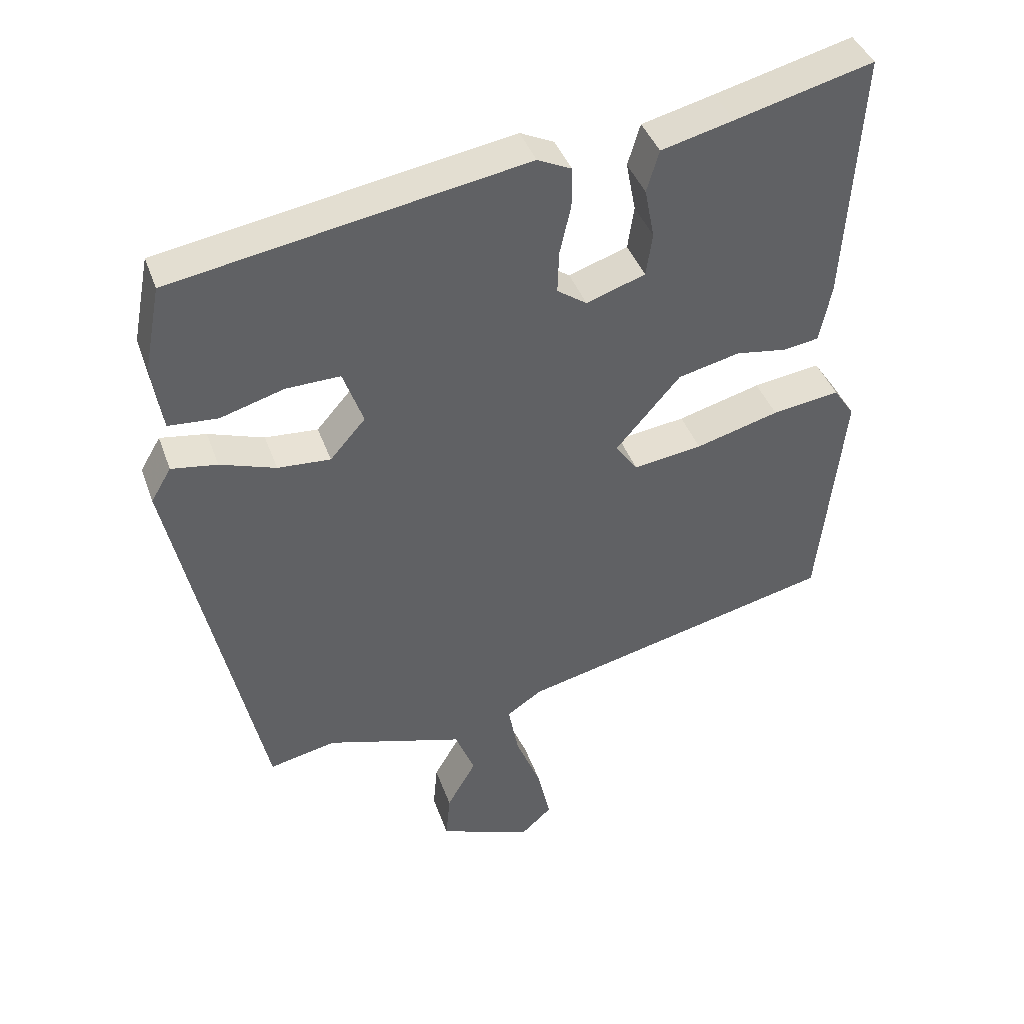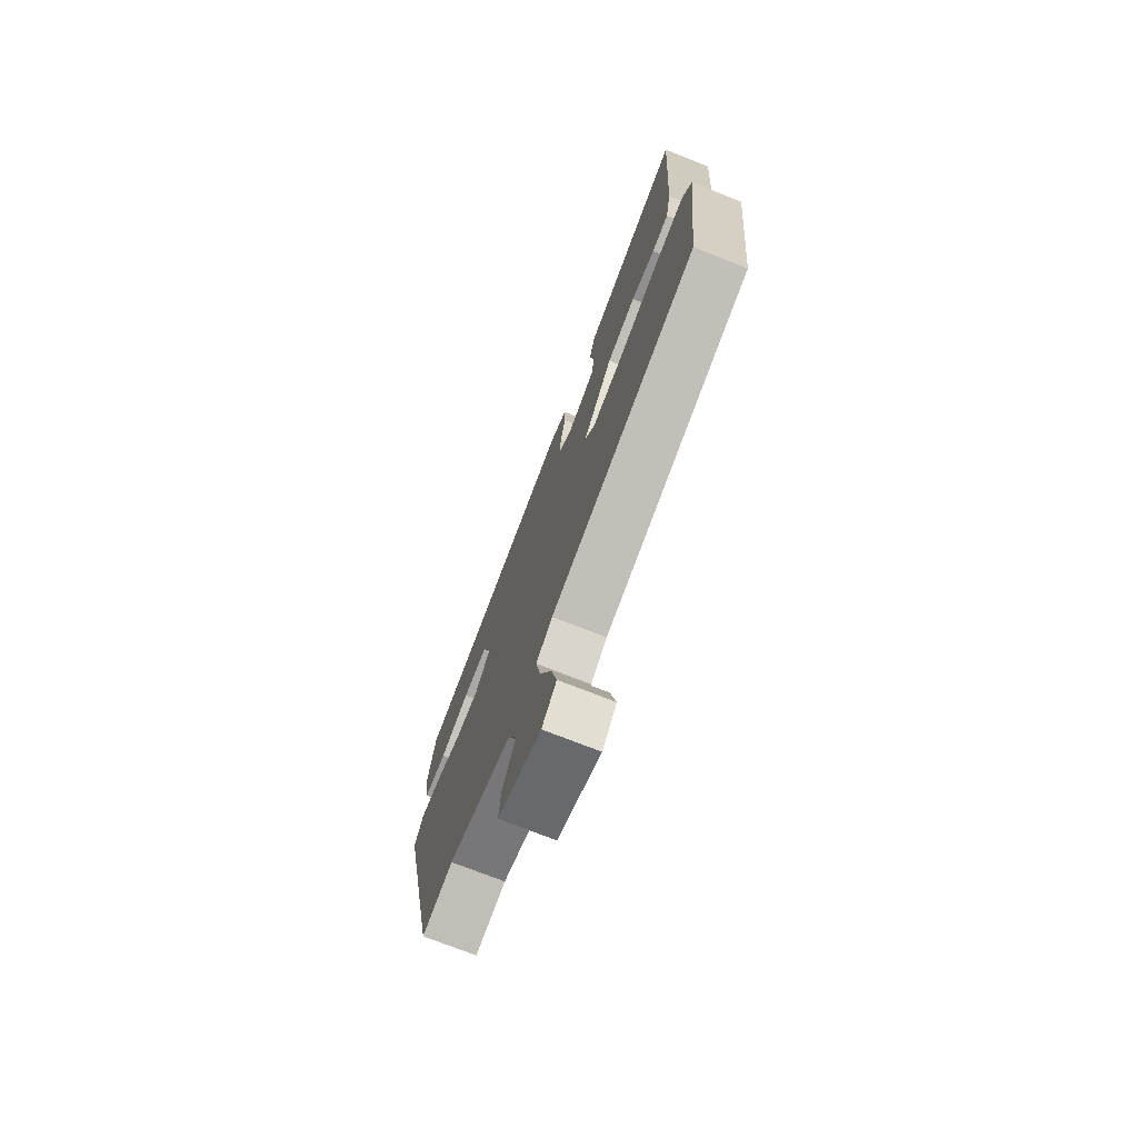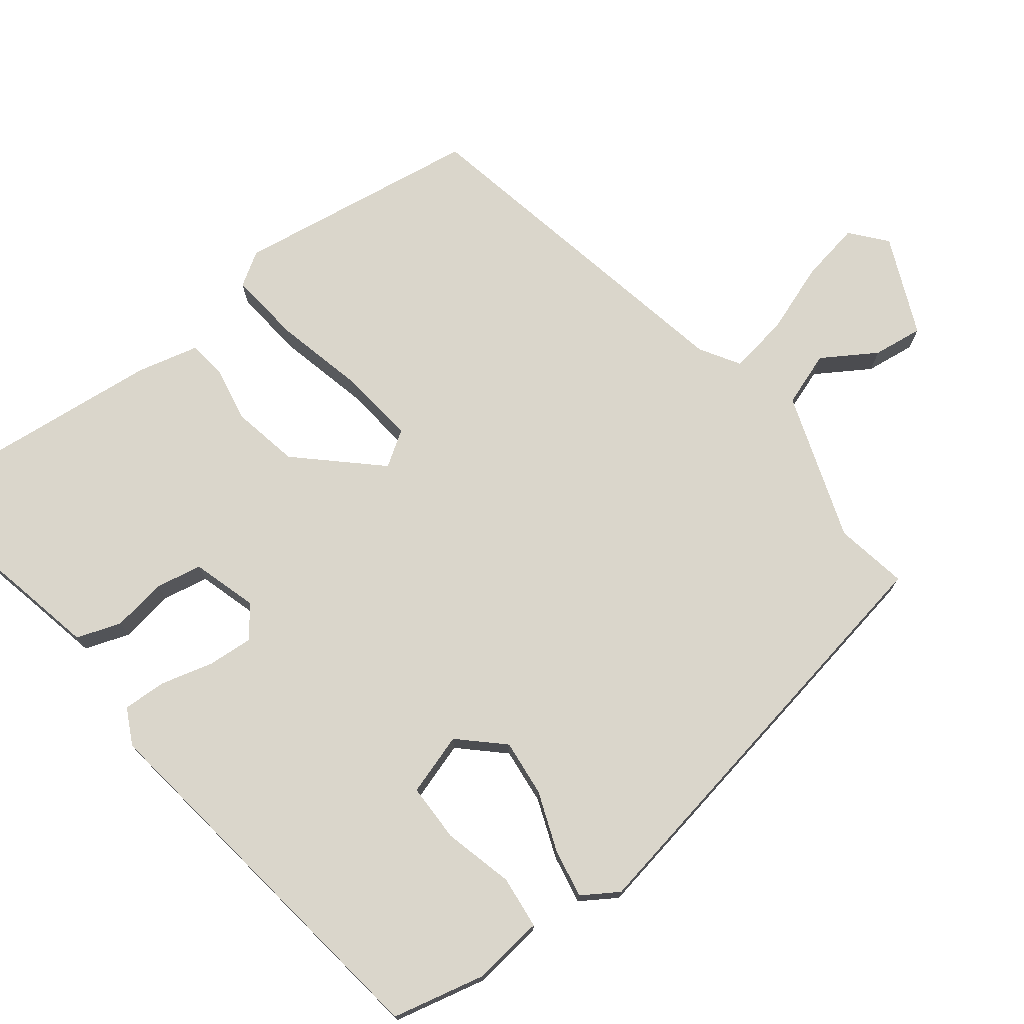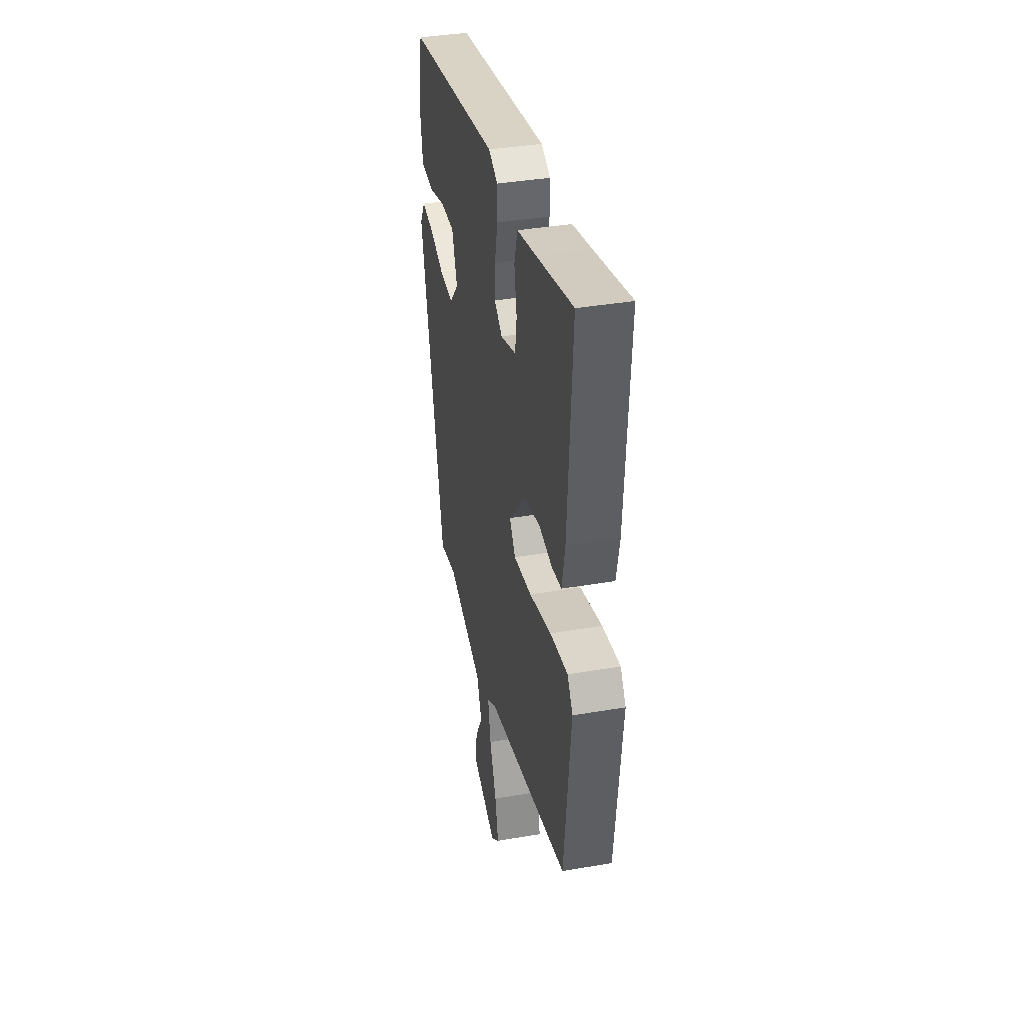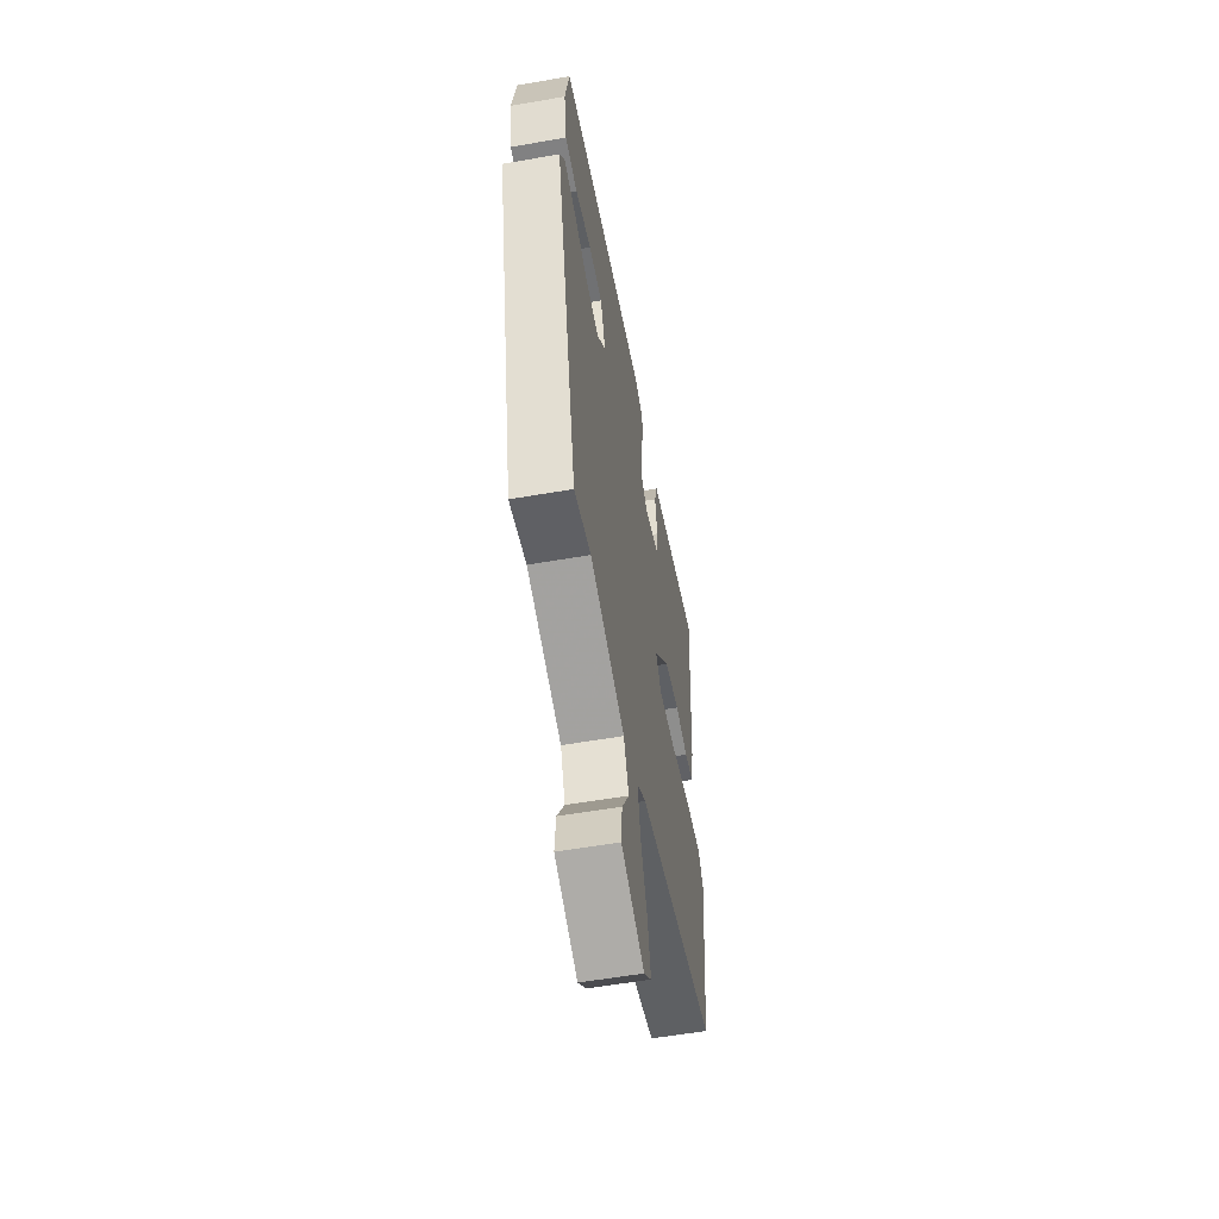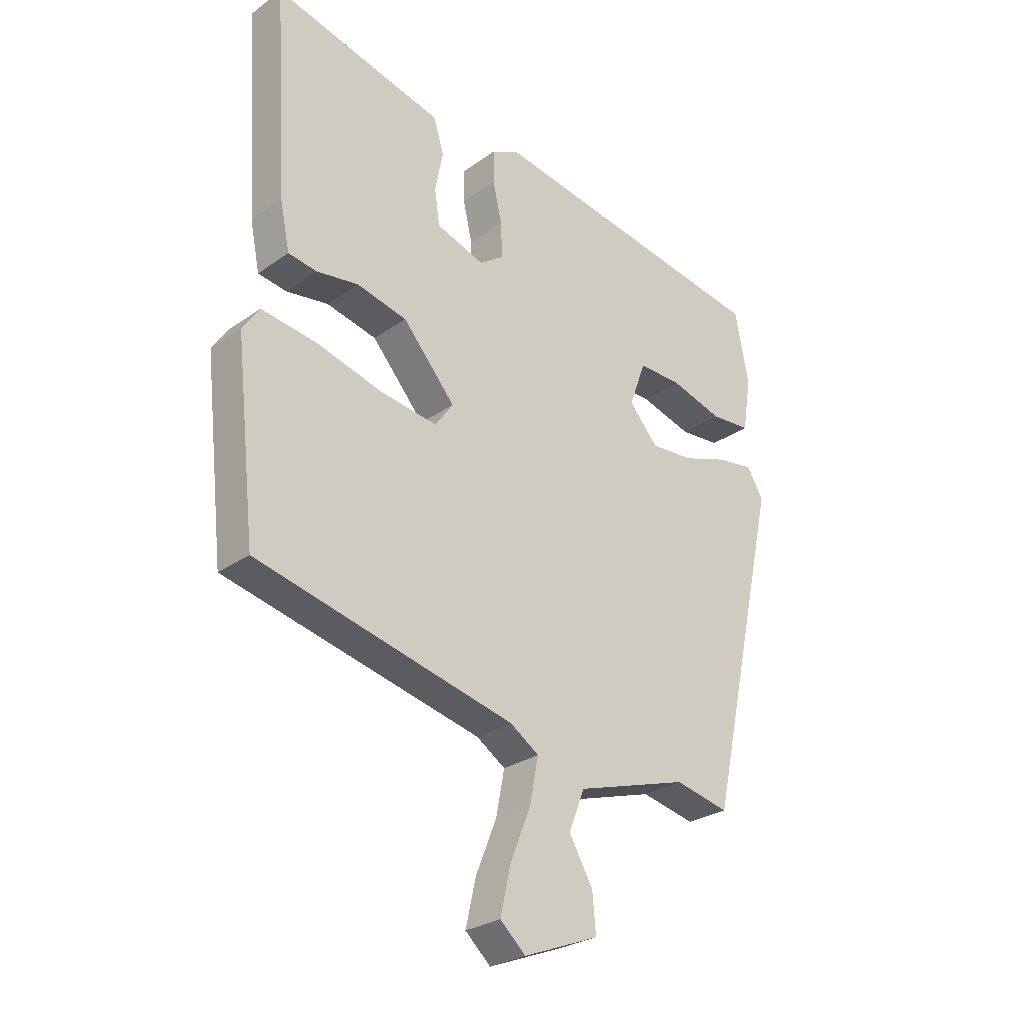
<metadata>
{"format":"obj","ext":"obj","renderer":"f3d","projection":"perspective","resolution":1024,"background":"white","views":[{"elev":40.8,"azim":161.3,"up":"+Z"},{"elev":-73.7,"azim":-111.5,"up":"+Z"},{"elev":74.1,"azim":54.6,"up":"+Y"},{"elev":38.3,"azim":-102.2,"up":"+Z"},{"elev":-56.6,"azim":100.3,"up":"+Z"},{"elev":-27.2,"azim":-42.5,"up":"+Z"}]}
</metadata>
<code>
v -0.502 0.07 -0.391
v -0.538 0.07 -0.063
v -0.508 0.07 -0.019
v -0.411 0.07 -0.033
v -0.291 0.07 -0.066
v -0.192 0.07 -0.08
v -0.16 0.07 -0.035
v -0.253 0.07 0.072
v -0.342 0.07 0.093
v -0.416 0.07 0.082
v -0.467 0.07 0.09
v -0.484 0.07 0.173
v -0.507 0.07 0.535
v -0.309 0.07 0.484
v -0.205 0.07 0.458
v -0.187 0.07 0.398
v -0.201 0.07 0.326
v -0.192 0.07 0.264
v -0.107 0.07 0.235
v -0.064 0.07 0.265
v -0.066 0.07 0.326
v -0.082 0.07 0.397
v -0.082 0.07 0.455
v -0.033 0.07 0.478
v 0.475 0.07 0.391
v 0.499 0.07 0.266
v 0.484 0.07 0.171
v 0.413 0.07 0.166
v 0.321 0.07 0.193
v 0.243 0.07 0.195
v 0.214 0.07 0.114
v 0.265 0.07 0.056
v 0.341 0.07 0.061
v 0.421 0.07 0.088
v 0.487 0.07 0.098
v 0.516 0.07 0.049
v 0.389 0.07 -0.523
v 0.293 0.07 -0.502
v 0.094 0.07 -0.562
v 0.066 0.07 -0.633
v 0.108 0.07 -0.706
v 0.114 0.07 -0.773
v -0.019 0.07 -0.825
v -0.064 0.07 -0.784
v -0.046 0.07 -0.704
v -0.009 0.07 -0.612
v 0.006 0.07 -0.534
v -0.045 0.07 -0.5
v -0.502 0 -0.391
v -0.538 0 -0.063
v -0.508 0 -0.019
v -0.411 0 -0.033
v -0.291 0 -0.066
v -0.192 0 -0.08
v -0.16 0 -0.035
v -0.253 0 0.072
v -0.342 0 0.093
v -0.416 0 0.082
v -0.467 0 0.09
v -0.484 0 0.173
v -0.507 0 0.535
v -0.309 0 0.484
v -0.205 0 0.458
v -0.187 0 0.398
v -0.201 0 0.326
v -0.192 0 0.264
v -0.107 0 0.235
v -0.064 0 0.265
v -0.066 0 0.326
v -0.082 0 0.397
v -0.082 0 0.455
v -0.033 0 0.478
v 0.475 0 0.391
v 0.499 0 0.266
v 0.484 0 0.171
v 0.413 0 0.166
v 0.321 0 0.193
v 0.243 0 0.195
v 0.214 0 0.114
v 0.265 0 0.056
v 0.341 0 0.061
v 0.421 0 0.088
v 0.487 0 0.098
v 0.516 0 0.049
v 0.389 0 -0.523
v 0.293 0 -0.502
v 0.094 0 -0.562
v 0.066 0 -0.633
v 0.108 0 -0.706
v 0.114 0 -0.773
v -0.019 0 -0.825
v -0.064 0 -0.784
v -0.046 0 -0.704
v -0.009 0 -0.612
v 0.006 0 -0.534
v -0.045 0 -0.5
f 43 44 45 46
f 43 46 47
f 40 41 42 43
f 39 40 43 47
f 38 39 47 48
f 36 37 38
f 33 34 35 36
f 32 33 36 38
f 31 32 38 48
f 26 27 28 29
f 26 29 30
f 25 26 30
f 24 25 30
f 21 22 23 24
f 20 21 24 30
f 19 20 30 31
f 14 15 16 17
f 14 17 18
f 13 14 18
f 12 13 18
f 9 10 11 12
f 8 9 12 18
f 7 8 18 19
f 2 3 4 5
f 2 5 6
f 1 2 6
f 48 1 6
f 7 19 31 48
f 6 7 48
f 94 93 92 91
f 95 94 91
f 91 90 89 88
f 95 91 88 87
f 96 95 87 86
f 86 85 84
f 84 83 82 81
f 86 84 81 80
f 96 86 80 79
f 77 76 75 74
f 78 77 74
f 78 74 73
f 78 73 72
f 72 71 70 69
f 78 72 69 68
f 79 78 68 67
f 65 64 63 62
f 66 65 62
f 66 62 61
f 66 61 60
f 60 59 58 57
f 66 60 57 56
f 67 66 56 55
f 53 52 51 50
f 54 53 50
f 54 50 49
f 54 49 96
f 96 79 67 55
f 96 55 54
f 1 49 50 2
f 2 50 51 3
f 3 51 52 4
f 4 52 53 5
f 5 53 54 6
f 6 54 55 7
f 7 55 56 8
f 8 56 57 9
f 9 57 58 10
f 10 58 59 11
f 11 59 60 12
f 12 60 61 13
f 13 61 62 14
f 14 62 63 15
f 15 63 64 16
f 16 64 65 17
f 17 65 66 18
f 18 66 67 19
f 19 67 68 20
f 20 68 69 21
f 21 69 70 22
f 22 70 71 23
f 23 71 72 24
f 24 72 73 25
f 25 73 74 26
f 26 74 75 27
f 27 75 76 28
f 28 76 77 29
f 29 77 78 30
f 30 78 79 31
f 31 79 80 32
f 32 80 81 33
f 33 81 82 34
f 34 82 83 35
f 35 83 84 36
f 36 84 85 37
f 37 85 86 38
f 38 86 87 39
f 39 87 88 40
f 40 88 89 41
f 41 89 90 42
f 42 90 91 43
f 43 91 92 44
f 44 92 93 45
f 45 93 94 46
f 46 94 95 47
f 47 95 96 48
f 48 96 49 1

</code>
